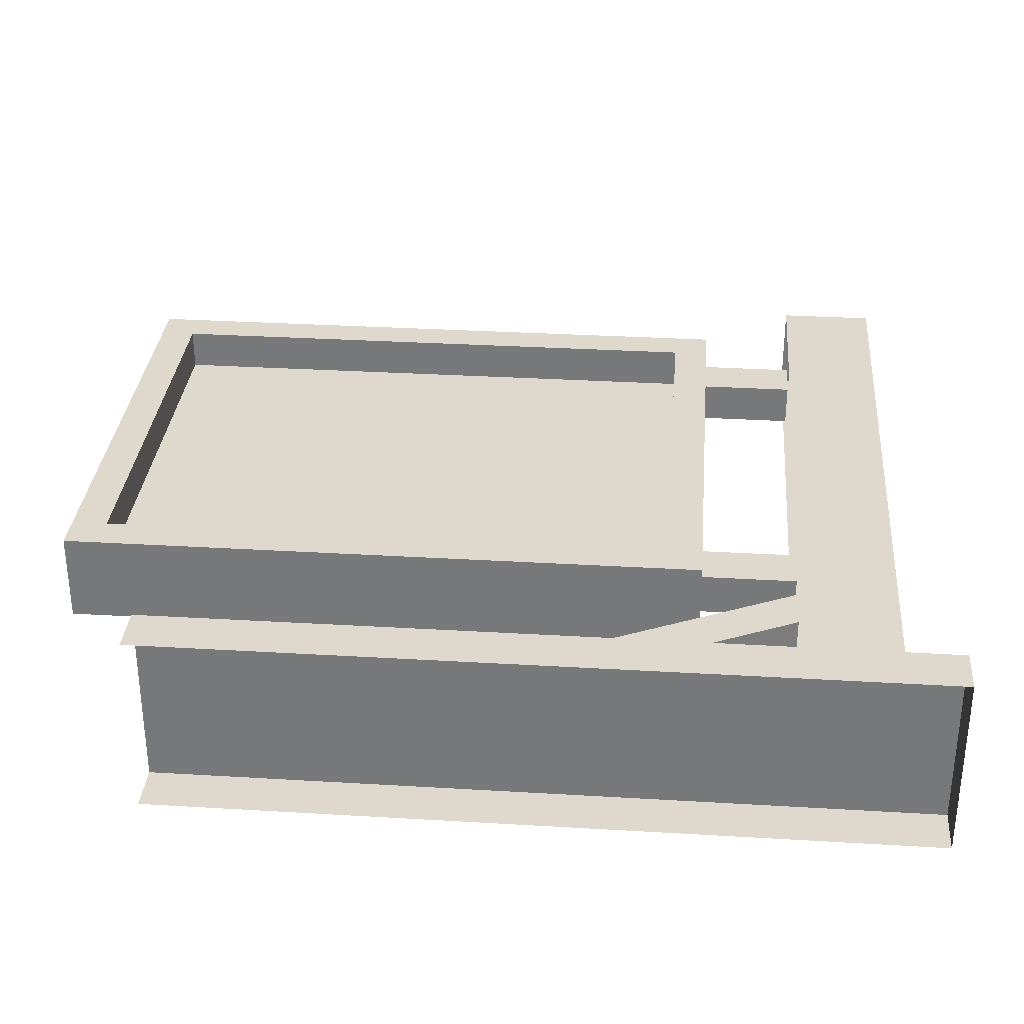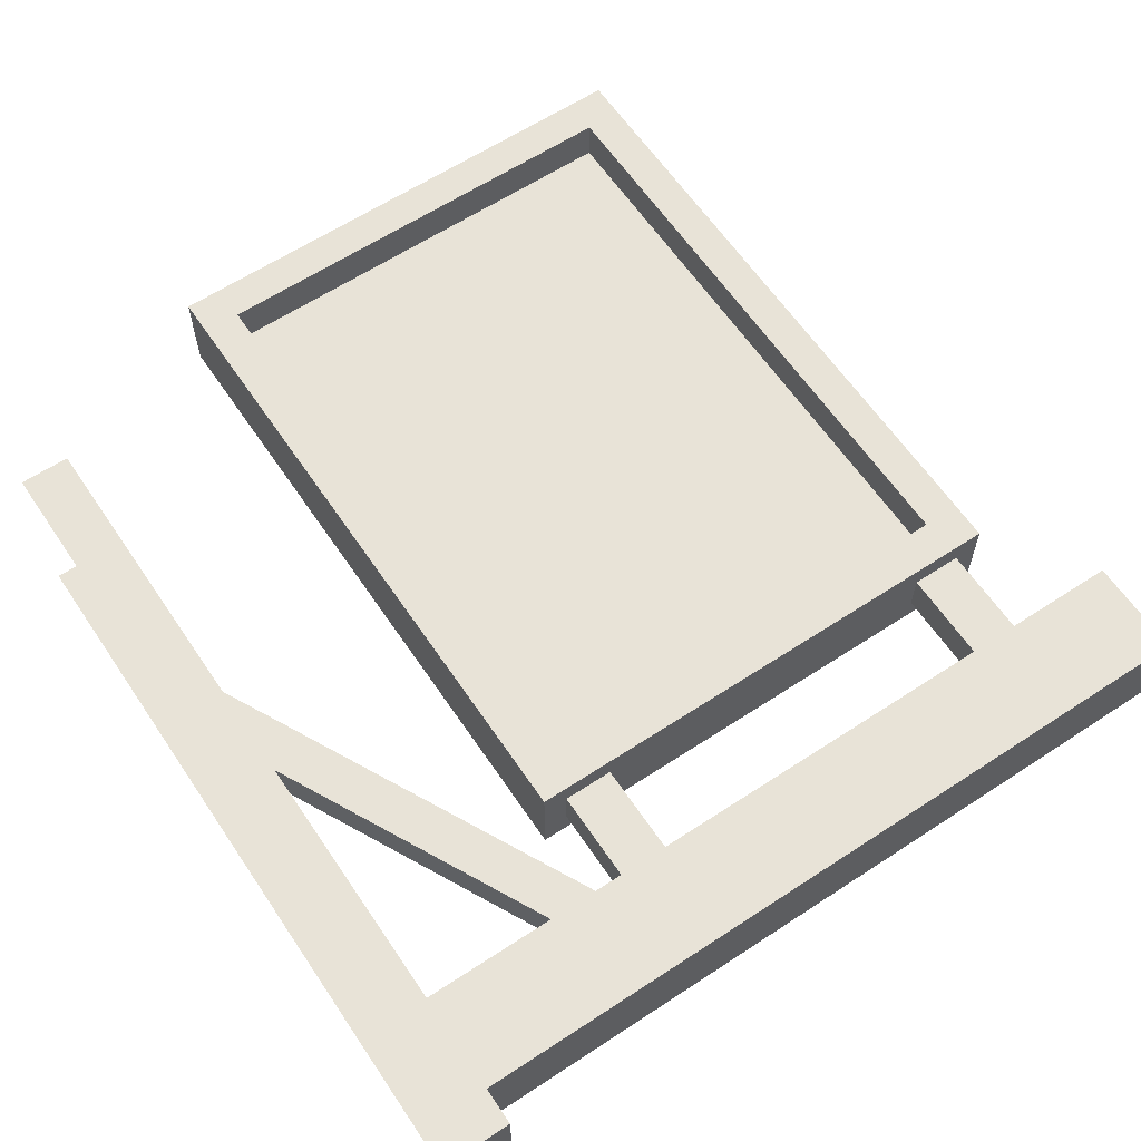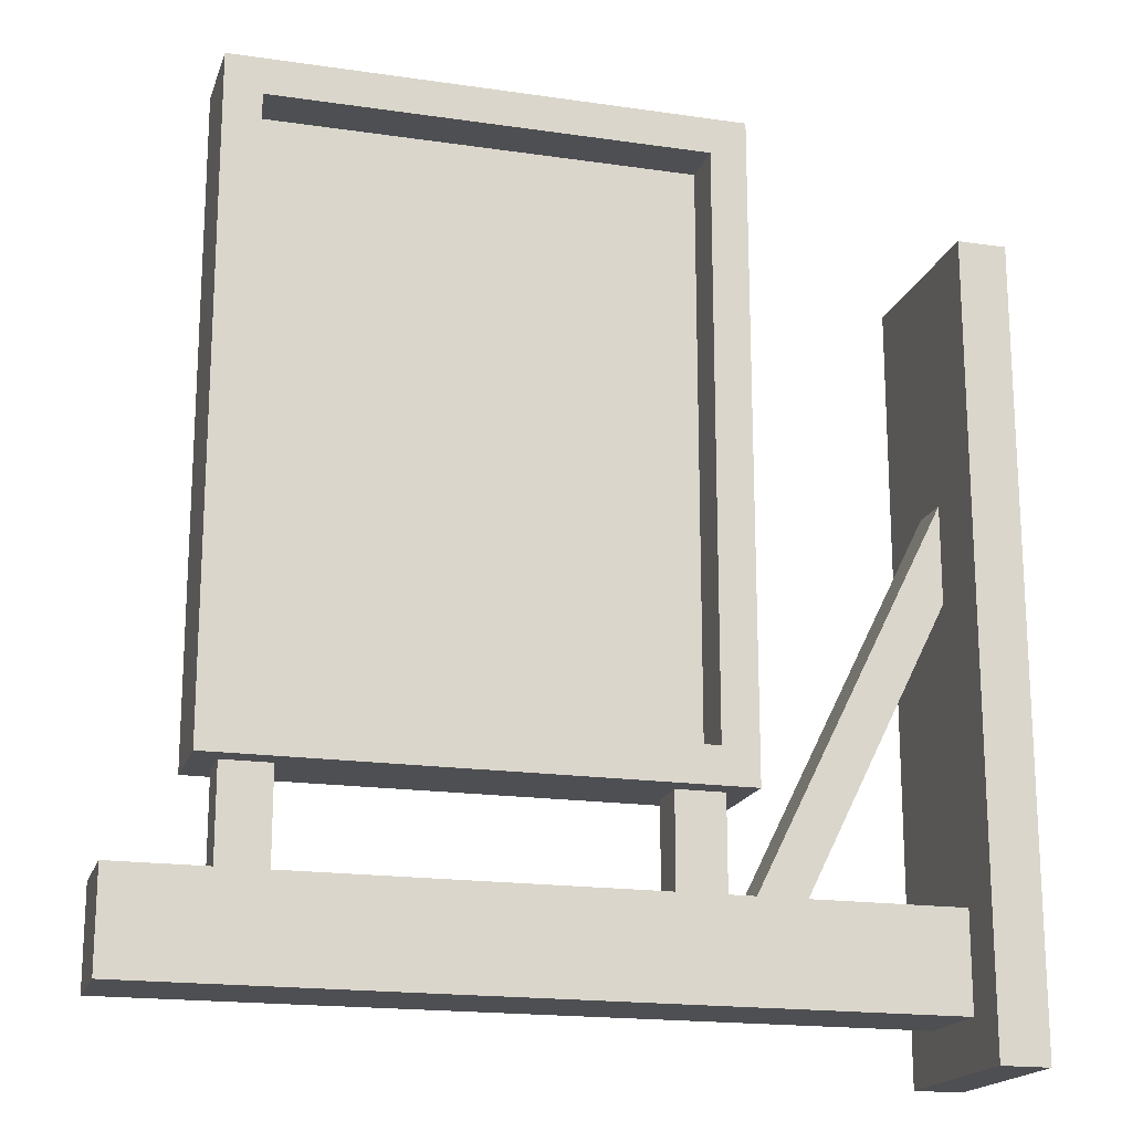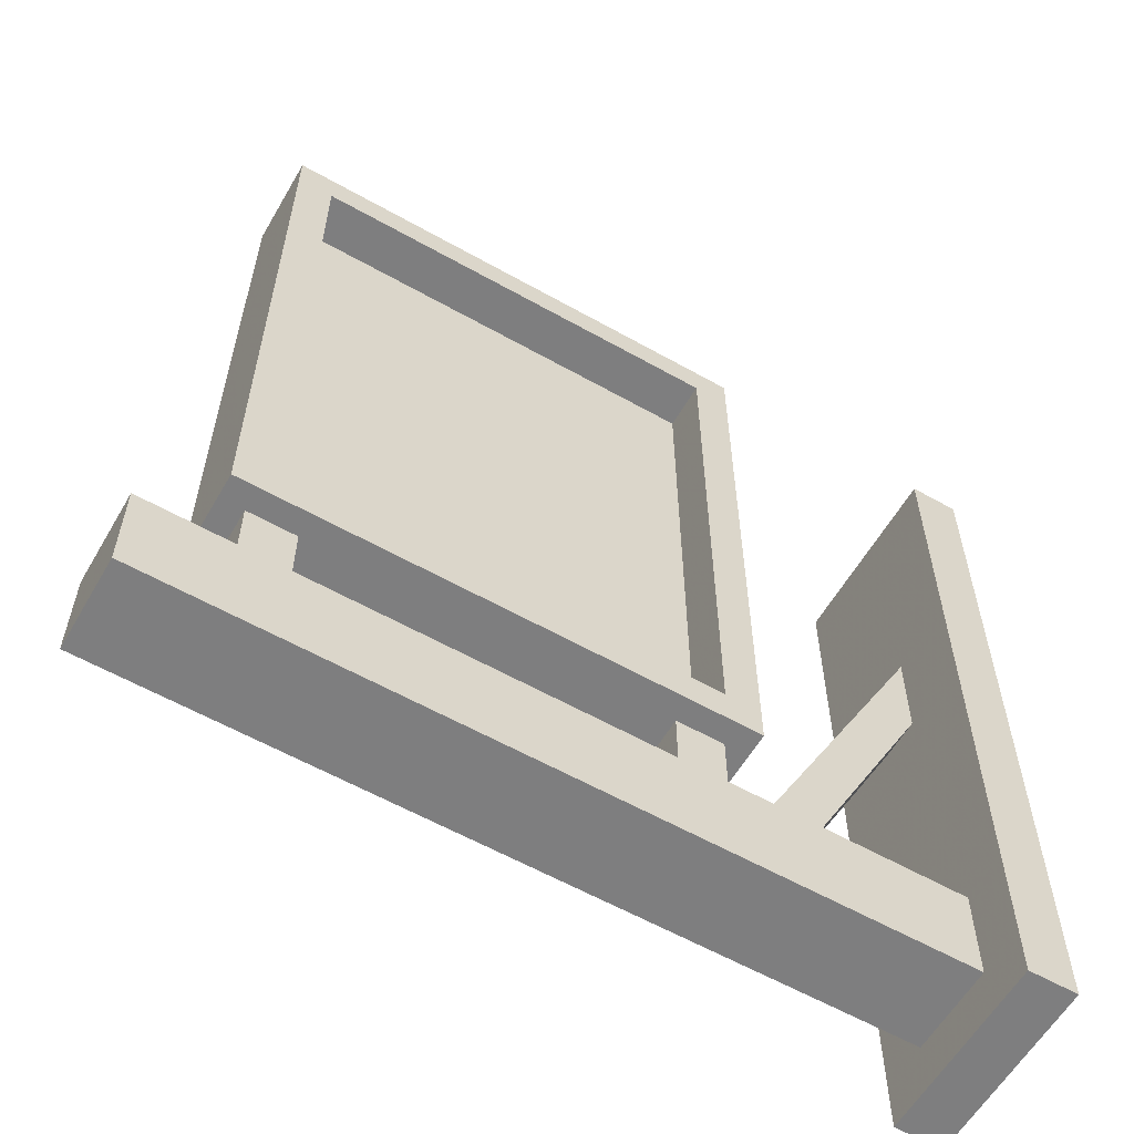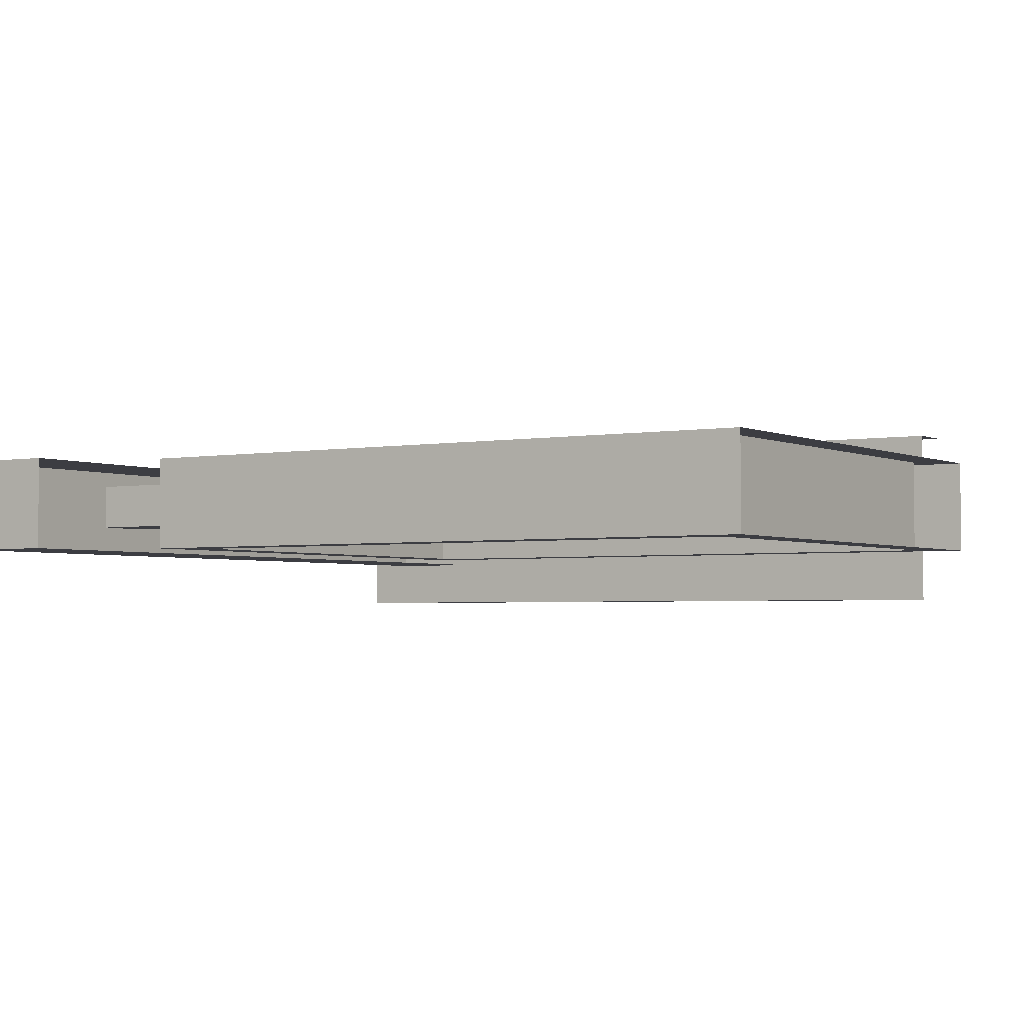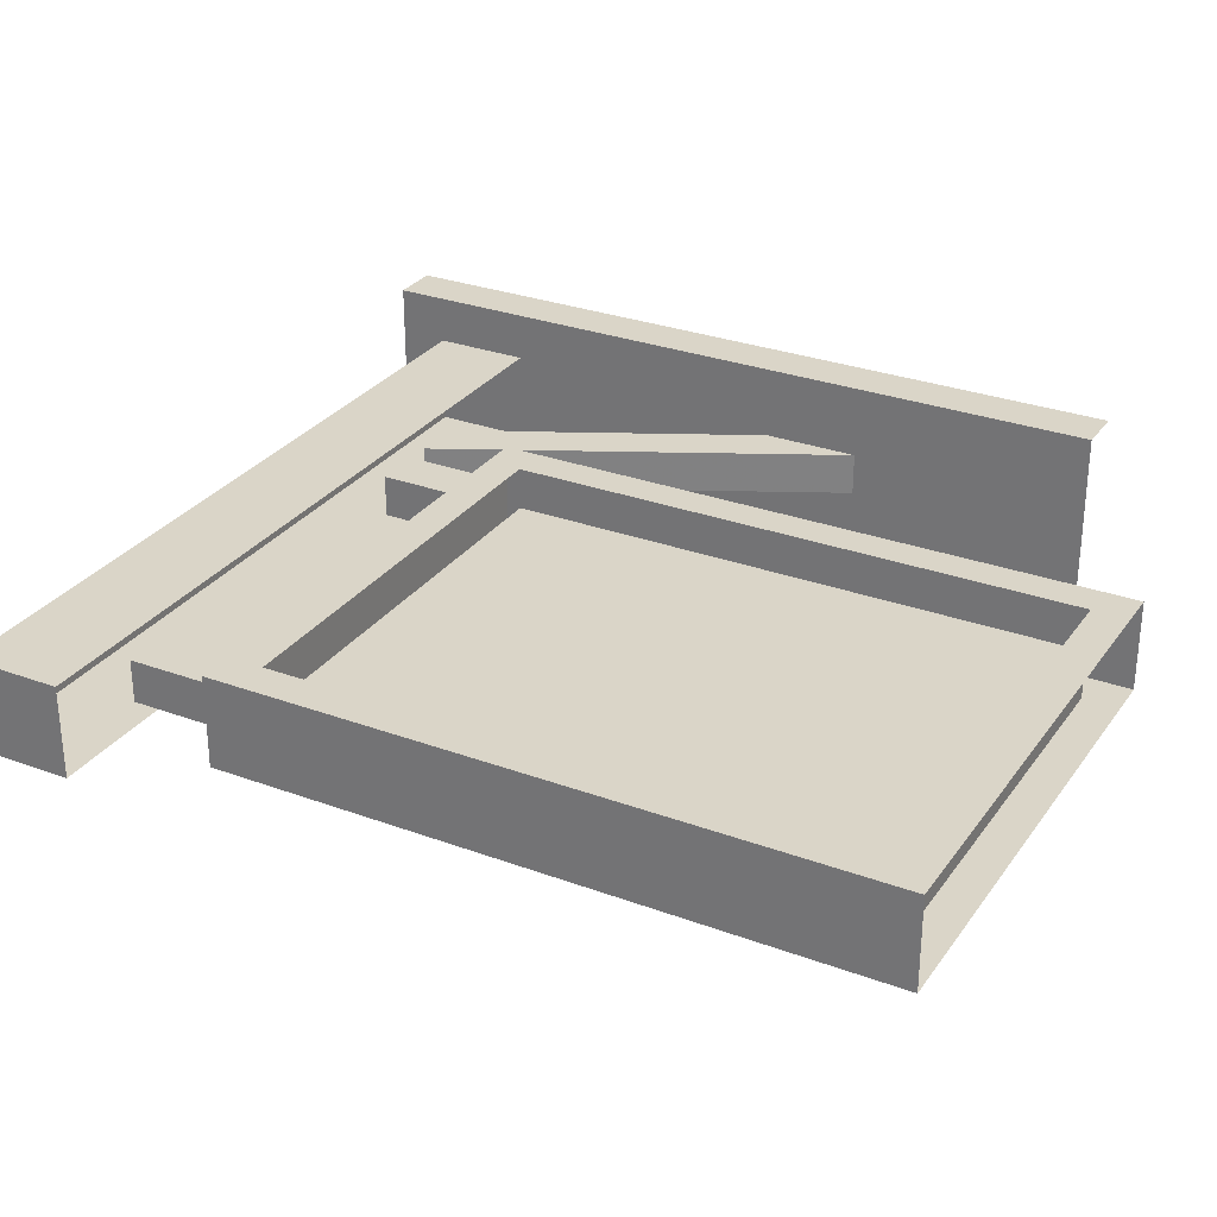
<metadata>
{"format":"obj","ext":"obj","renderer":"f3d","projection":"perspective","resolution":1024,"background":"white","views":[{"elev":32.0,"azim":-85.2,"up":"+Z"},{"elev":61.6,"azim":-33.8,"up":"+Z"},{"elev":-18.1,"azim":164.2,"up":"+Y"},{"elev":-59.4,"azim":149.9,"up":"+Y"},{"elev":-2.9,"azim":122.9,"up":"+Z"},{"elev":29.4,"azim":118.6,"up":"+Z"}]}
</metadata>
<code>
v 0.02344 -1.398 0
v -0.07812 -1.398 0
v -0.05469 -1.367 0
v 0.02344 -1.367 0
v 0.2734 -0.9297 0
v -0.02344 -0.9297 0
v -0.09375 -0.8438 0
v 0.3594 -0.8438 0
v 0.07812 -1 0
v 0.1641 -1 0
v -0.1406 -1.516 0
v 0.1172 -1.039 0
v 0.4141 -1.516 0
v 0.4141 -0.7656 0
v -0.4375 -0.875 0.1172
v -0.4375 -1.875 0.1172
v -0.4375 -1.875 -0.125
v -0.4375 -0.875 -0.125
v -0.5 -1.875 -0.125
v -0.5 -0.875 -0.125
v -0.5 -1.875 0.1172
v -0.5 -0.875 0.1172
v -0.4375 -1.312 -0.03125
v -0.25 -1.688 -0.03125
v -0.25 -1.688 0.02344
v -0.4375 -1.312 0.02344
v -0.4375 -1.188 0.02344
v -0.1875 -1.688 0.02344
v -0.1875 -1.688 -0.03125
v -0.4375 -1.188 -0.03125
v 0.5547 -1.688 0.05469
v 0.5547 -1.812 0.05469
v 0.5547 -1.812 -0.0625
v 0.5547 -1.688 -0.0625
v -0.4375 -1.812 -0.0625
v -0.4375 -1.688 -0.0625
v -0.4375 -1.812 0.05469
v -0.4375 -1.688 0.05469
v -0.09375 -1.562 -0.03125
v -0.09375 -1.562 0.02344
v -0.09375 -1.688 0.02344
v -0.09375 -1.688 -0.03125
v -0.1562 -1.562 -0.03125
v -0.1562 -1.688 -0.03125
v -0.1562 -1.562 0.02344
v -0.1562 -1.688 0.02344
v 0.4297 -1.562 -0.03125
v 0.4297 -1.562 0.02344
v 0.4297 -1.688 0.02344
v 0.4297 -1.688 -0.03125
v 0.3672 -1.562 -0.03125
v 0.3672 -1.688 -0.03125
v 0.3672 -1.562 0.02344
v 0.3672 -1.688 0.02344
v -0.1875 -1.562 -0.0625
v 0.4609 -1.562 -0.0625
v 0.4609 -1.562 0.05469
v -0.1875 -1.562 0.05469
v -0.1875 -0.7188 -0.0625
v -0.1406 -1.516 -0.0625
v 0.4141 -1.516 -0.0625
v 0.4609 -0.7188 -0.0625
v 0.4609 -0.7188 0.05469
v 0.4141 -0.7656 0.05469
v 0.4141 -1.516 0.05469
v -0.1406 -1.516 0.05469
v -0.1406 -0.7656 0.05469
v -0.1875 -0.7188 0.05469
v -0.1406 -0.7656 -0.0625
v 0.4141 -0.7656 -0.0625
v -0.1406 -0.7656 0
v -0.07812 -1.312 0
v -0.05469 -1.344 0
v 0 -1.312 0
v 0.02344 -1.344 0
v 0 -1.289 0
v 0.02344 -1.258 0
v -0.07812 -1.289 0
v -0.07812 -1.258 0
v 0.1484 -1.398 0
v 0.04688 -1.398 0
v 0.07031 -1.367 0
v 0.125 -1.367 0
v 0.125 -1.328 0
v 0.1484 -1.312 0
v 0.125 -1.305 0
v 0.125 -1.258 0
v 0.1484 -1.258 0
v 0.04688 -1.312 0
v 0.07031 -1.328 0
v 0.07031 -1.305 0
v 0.04688 -1.258 0
v 0.07031 -1.258 0
v 0.1953 -1.344 0
v 0.1719 -1.398 0
v 0.1719 -1.258 0
v 0.1953 -1.258 0
v 0.1953 -1.398 0
v 0.2422 -1.258 0
v 0.2422 -1.312 0
v 0.2656 -1.258 0
v 0.2656 -1.398 0
v 0.2422 -1.398 0
v 0.3047 -1.367 0
v 0.2812 -1.398 0
v 0.2812 -1.258 0
v 0.3047 -1.289 0
v 0.3438 -1.258 0
v 0.3438 -1.289 0
v 0.3438 -1.367 0
v 0.3438 -1.398 0
v 0.3672 -1.367 0
v 0.3672 -1.289 0
v 0.2734 -1.398 0
v 0.375 -1.398 0
v 0.3516 -1.367 0
v 0.2734 -1.367 0
v 0.375 -1.312 0
v 0.3516 -1.344 0
v 0.2969 -1.312 0
v 0.2734 -1.344 0
v 0.2969 -1.289 0
v 0.2734 -1.258 0
v 0.375 -1.289 0
v 0.375 -1.258 0
v 0.25 -1.398 0
v 0.2266 -1.367 0
v 0.1719 -1.367 0
v 0.1719 -1.328 0
v 0.1719 -1.305 0
v 0.25 -1.312 0
v 0.2266 -1.328 0
v 0.2266 -1.305 0
v 0.25 -1.258 0
v 0.2266 -1.258 0
v 0.1016 -1.344 0
v 0.125 -1.398 0
v 0.1016 -1.258 0
v 0.1016 -1.398 0
v 0.05469 -1.258 0
v 0.05469 -1.312 0
v 0.03125 -1.258 0
v 0.03125 -1.398 0
v 0.05469 -1.398 0
v -0.007812 -1.367 0
v 0.01562 -1.398 0
v 0.01562 -1.258 0
v -0.007812 -1.289 0
v -0.04688 -1.258 0
v -0.04688 -1.289 0
v -0.04688 -1.367 0
v -0.04688 -1.398 0
v -0.07031 -1.367 0
v -0.07031 -1.289 0
f 1 2 3
f 1 3 4
f 3 2 72
f 3 72 73
f 73 72 74
f 73 74 75
f 75 74 76
f 75 76 77
f 77 76 78
f 77 78 79
f 80 81 82
f 80 82 83
f 80 83 84
f 80 84 85
f 85 84 86
f 85 86 87
f 85 87 88
f 82 81 89
f 82 89 90
f 90 89 91
f 90 91 86
f 90 86 84
f 91 89 92
f 91 92 93
f 94 95 96
f 94 96 97
f 95 94 98
f 98 94 99
f 98 99 100
f 100 99 101
f 100 101 102
f 100 102 103
f 104 105 106
f 104 106 107
f 107 106 108
f 107 108 109
f 105 104 110
f 105 110 111
f 111 110 112
f 111 112 113
f 113 112 109
f 109 112 110
f 114 115 116
f 114 116 117
f 116 115 118
f 116 118 119
f 119 118 120
f 119 120 121
f 121 120 122
f 121 122 123
f 123 122 124
f 123 124 125
f 80 126 127
f 80 127 128
f 80 128 129
f 80 129 85
f 85 129 130
f 85 130 96
f 85 96 88
f 127 126 131
f 127 131 132
f 132 131 133
f 132 133 130
f 132 130 129
f 133 131 134
f 133 134 135
f 136 137 87
f 136 87 138
f 137 136 139
f 139 136 140
f 139 140 141
f 141 140 142
f 141 142 143
f 141 143 144
f 145 146 147
f 145 147 148
f 148 147 149
f 148 149 150
f 146 145 151
f 146 151 152
f 152 151 153
f 152 153 154
f 154 153 150
f 150 153 151
f 5 6 7
f 5 7 8
f 5 8 6
f 5 6 9
f 5 9 10
f 5 10 6
f 6 10 9
f 9 12 10
f 9 10 12
f 8 7 6
f 6 9 11
f 6 11 7
f 6 7 11
f 6 11 9
f 9 11 12
f 9 12 11
f 11 12 13
f 11 13 12
f 12 13 10
f 12 10 13
f 13 10 5
f 13 5 8
f 13 8 14
f 13 14 8
f 13 8 5
f 13 5 10
f 7 8 14
f 7 14 71
f 7 71 8
f 8 71 14
f 7 11 71
f 7 71 11
f 15 16 17
f 15 17 18
f 18 17 19
f 18 19 20
f 21 19 17
f 21 17 16
f 21 16 22
f 22 16 15
f 23 24 25
f 23 25 26
f 26 25 27
f 27 25 28
f 27 28 29
f 27 29 30
f 30 29 23
f 23 29 24
f 31 32 33
f 31 33 34
f 34 33 35
f 34 35 36
f 37 35 33
f 37 33 32
f 37 32 38
f 38 32 31
f 55 56 57
f 55 57 58
f 55 58 59
f 55 59 60
f 55 60 56
f 56 60 61
f 56 61 62
f 56 62 63
f 56 63 57
f 57 63 64
f 57 64 65
f 57 65 58
f 58 65 66
f 58 66 67
f 58 67 68
f 58 68 59
f 69 70 64
f 69 64 67
f 69 67 60
f 69 60 59
f 69 59 62
f 69 62 70
f 70 62 61
f 70 61 65
f 70 65 64
f 60 67 66
f 64 63 68
f 64 68 67
f 39 40 41
f 39 41 42
f 39 42 43
f 43 42 44
f 43 44 45
f 45 44 46
f 45 46 40
f 40 46 41
f 47 48 49
f 47 49 50
f 47 50 51
f 51 50 52
f 51 52 53
f 53 52 54
f 53 54 48
f 48 54 49

</code>
